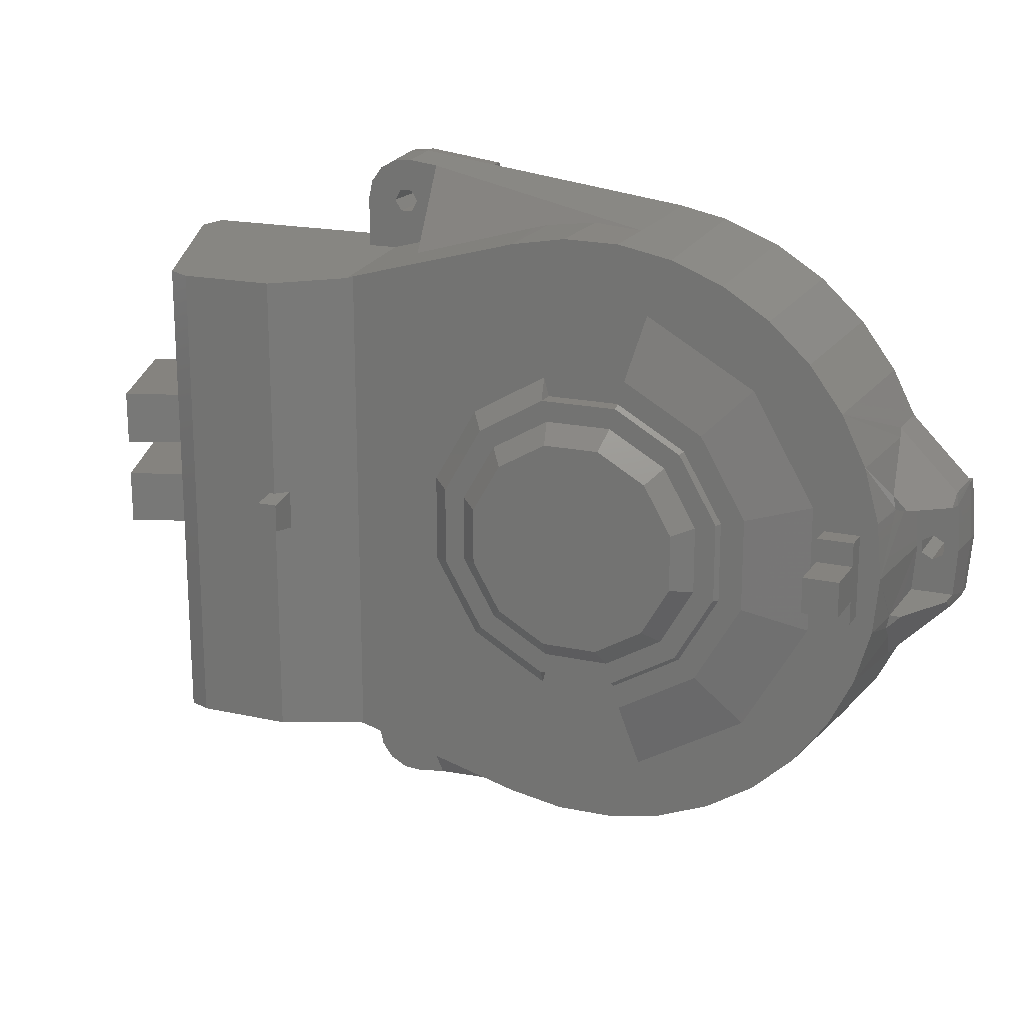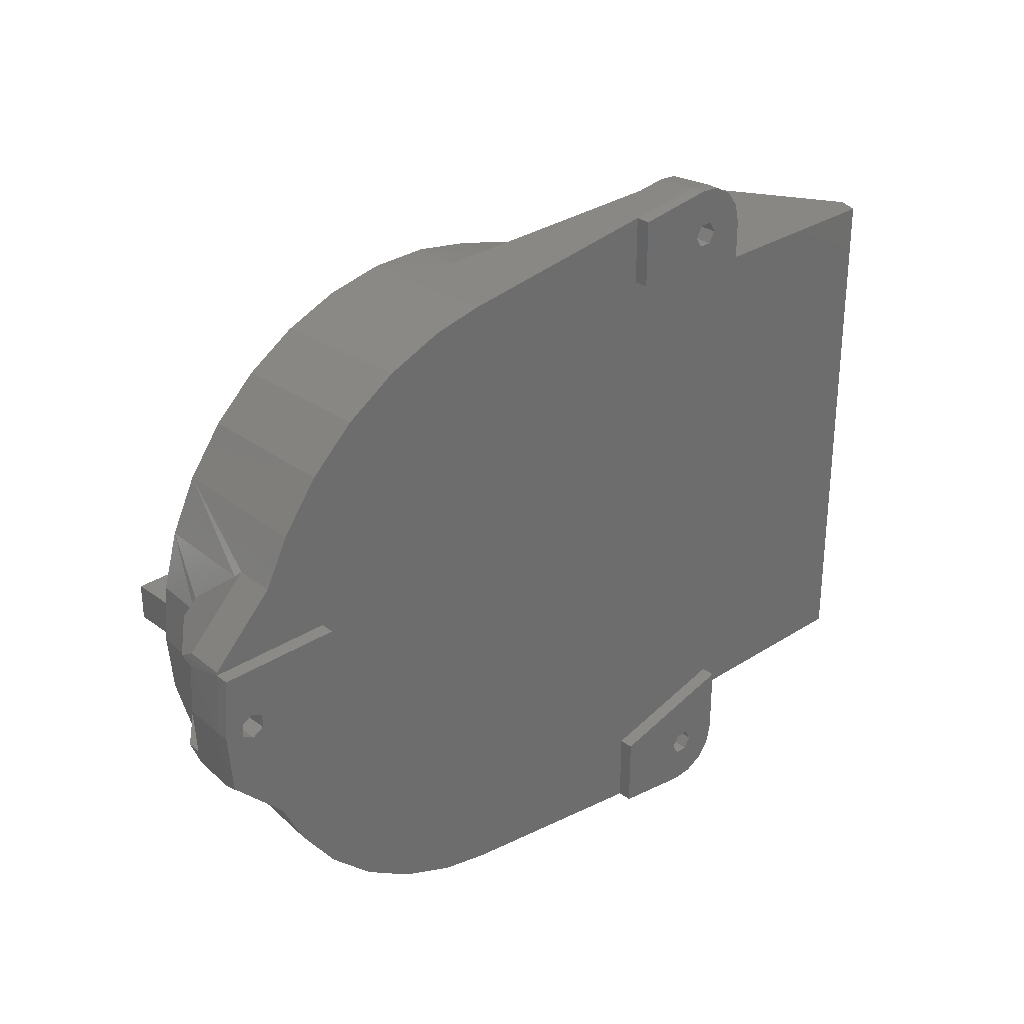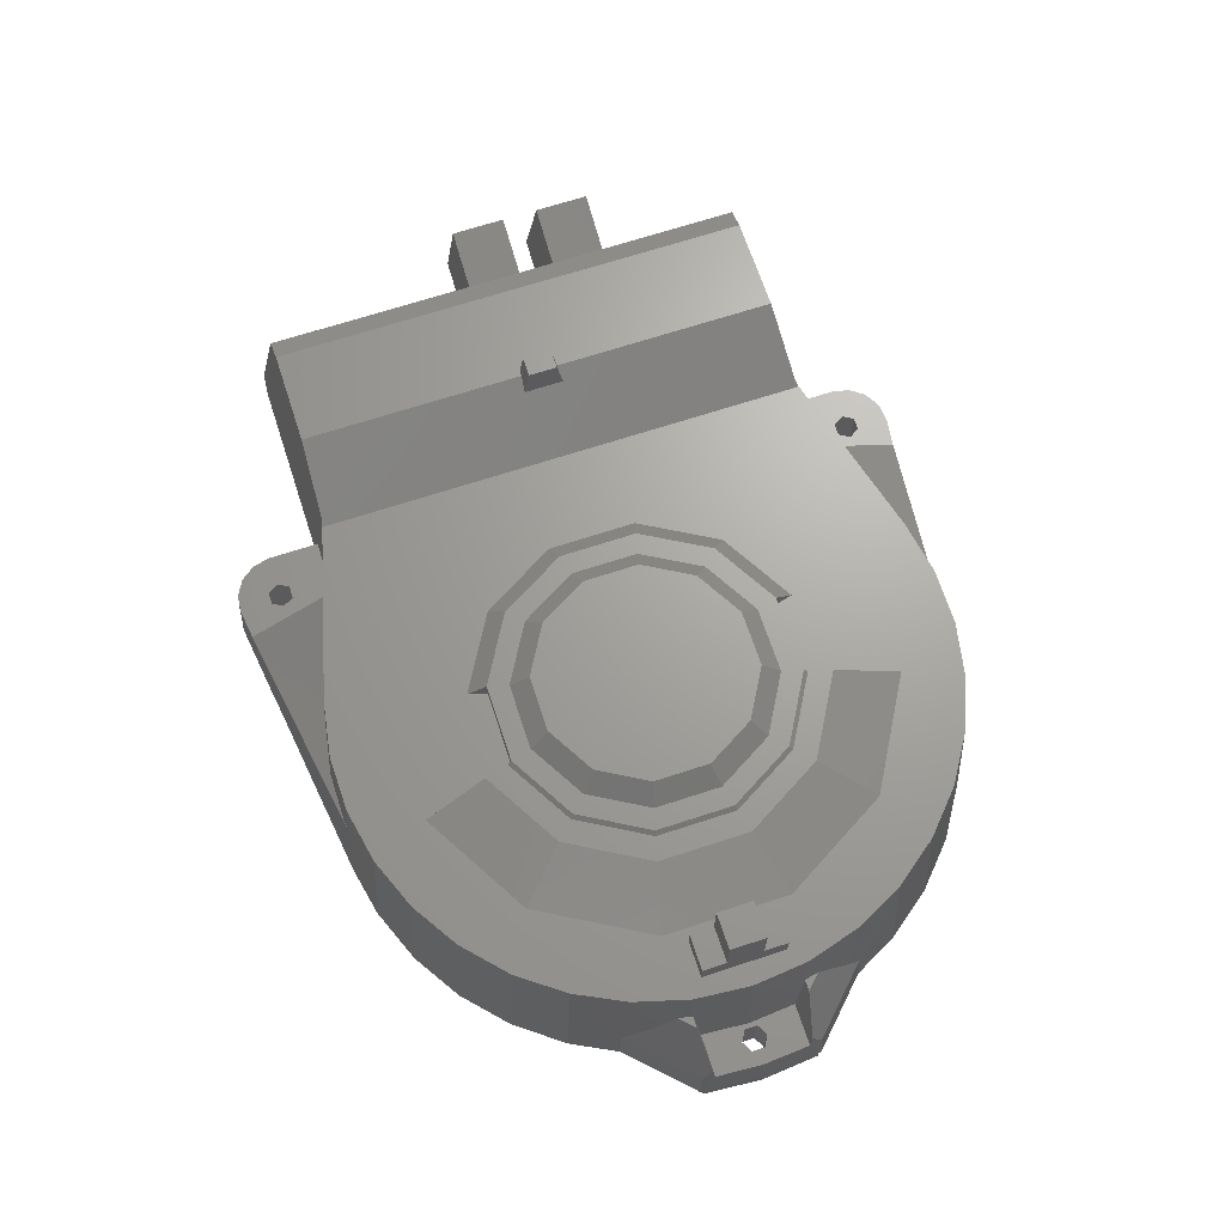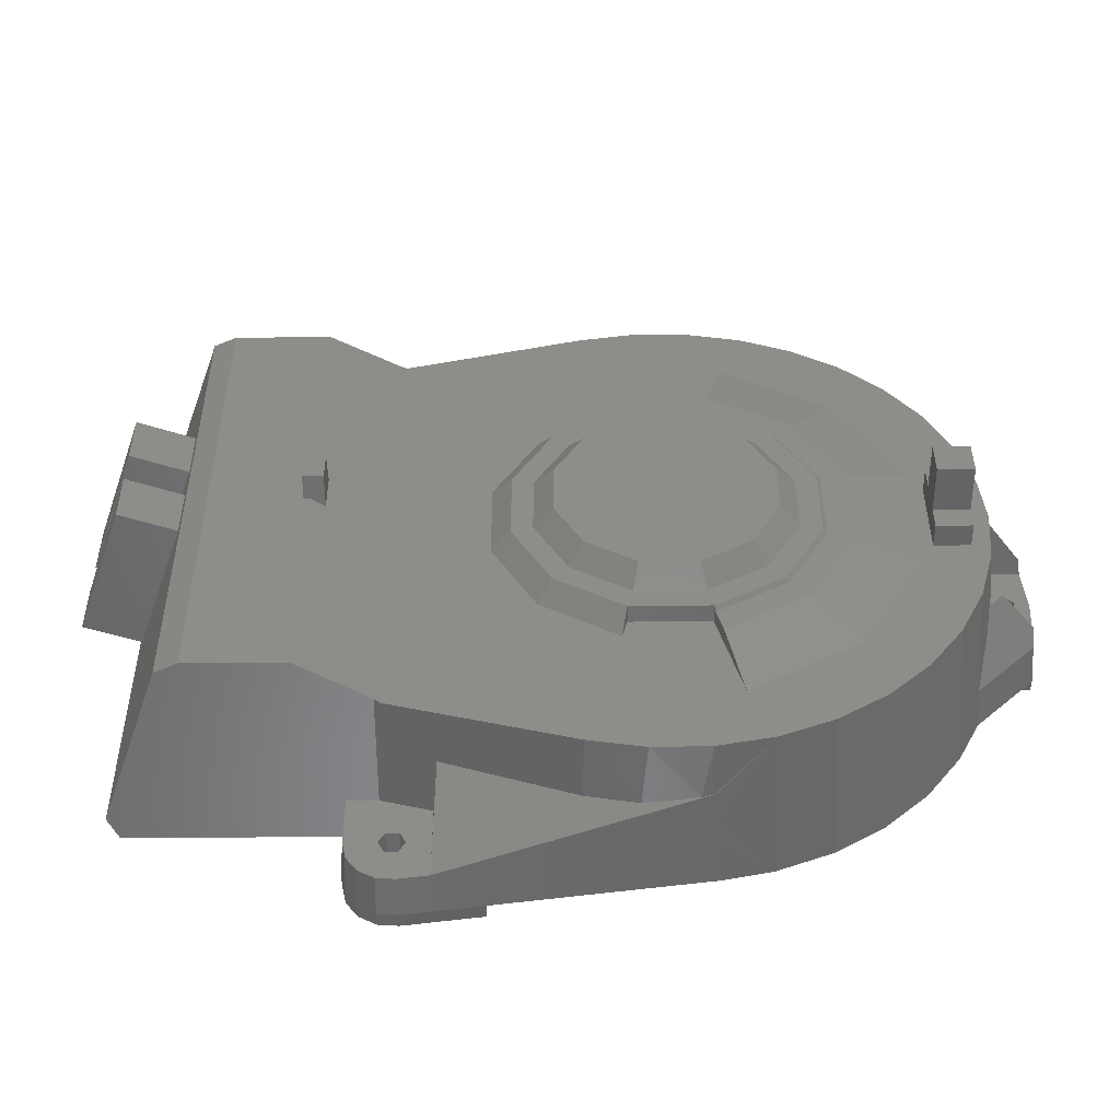
<metadata>
{"format":"stl","ext":"stl","renderer":"f3d","projection":"perspective","resolution":1024,"background":"white","views":[{"elev":18.5,"azim":23.2,"up":"+Y"},{"elev":30.2,"azim":136.9,"up":"+Y"},{"elev":67.7,"azim":71.8,"up":"+Z"},{"elev":-49.8,"azim":0.6,"up":"+Y"}]}
</metadata>
<code>
# stl→obj: 317 verts, 634 faces
v -431.1 45 177.1
v -431.1 90 177.1
v -473.8 45 59.6
v -473.8 90 59.6
v -431.1 -30 177.1
v -431.1 15 177.1
v -473.8 -30 59.6
v -473.8 15 59.6
v 270.8 -5.34 0
v 280 -10.68 0
v 300.9 -50 0
v 289.2 -5.34 0
v 305 -5.603e-14 0
v 289.2 5.34 0
v 300.9 50 0
v 280 10.68 -2.429e-14
v 200 50 0
v 270.8 5.34 -8.327e-14
v 200 -50 0
v 300.9 -50 12
v 305 -6.491e-14 12
v 305 -6.491e-14 0
v 300.9 50 12
v -199.3 -260 0
v -140 -230.1 0
v -204.7 -269.2 0
v -140 -291 0
v -204.7 -299.6 0
v -236.4 -290.1 0
v -215.3 -269.2 0
v -221.6 -298.3 0
v -204.7 -250.8 0
v -250 -200.7 0
v -215.3 -250.8 -2.429e-14
v -250 -260 0
v -220.7 -260 -4.163e-14
v -246.4 -276.5 0
v -250 -260 12
v -246.4 -276.5 12
v -236.4 -290.1 12
v -221.6 -298.3 12
v -204.7 -299.6 12
v -384.1 90 160
v -426.9 90 42.5
v -426.9 45 42.5
v -384.1 45 160
v -384.1 15 160
v -426.9 15 42.5
v -426.9 -30 42.5
v -384.1 -30 160
v -250 204.4 0
v -250 260 0
v -220.7 260 -2.429e-14
v -246.4 276.5 0
v -215.3 269.2 0
v -236.4 290.1 0
v -221.6 298.3 0
v -204.7 269.2 0
v -204.7 299.6 0
v -140 291 0
v -204.7 250.8 -2.429e-14
v -199.3 260 -4.163e-14
v -140 234.5 0
v -215.3 250.8 -4.163e-14
v -204.7 299.6 12
v -221.6 298.3 12
v -236.4 290.1 12
v -246.4 276.5 12
v -250 260 12
v 65.15 65.15 175
v 23.85 89 175
v 89 23.85 175
v -23.85 89 175
v 89 -23.85 175
v 65.15 -65.15 175
v -65.15 -65.15 175
v -23.85 -89 175
v -89 -23.85 175
v 23.85 -89 175
v -89 23.85 175
v -65.15 65.15 175
v -140 -291 12
v 297.5 -50.89 48
v 298.4 -45.45 48
v 297.4 -46.33 55.13
v 299.2 -40 48
v 298.2 -40.89 55.21
v 297.2 -41.77 62.39
v 289.2 -5.34 48
v 289.2 5.34 48
v 280 10.68 48
v 270.8 5.34 48
v 270.8 -5.34 48
v 280 -10.68 48
v 297.2 41.77 62.39
v 298.2 40.89 55.21
v 297.4 46.33 55.13
v 299.2 40 48
v 298.4 45.45 48
v 297.5 50.89 48
v -140 234.5 12
v -250 204.4 12
v -250 220 12
v -250 -200.7 12
v -250 -220 12
v -140 -230.1 12
v 200 -50 12
v 200 50 12
v 300.5 52.41 12
v 299 51.65 30
v 300.7 51.21 12
v 305 -1.22e-13 12
v 301.9 -1.211e-13 48
v 300.7 -51.21 12
v 299 -51.65 30
v 300.5 -52.41 12
v -140 291 12
v -215.3 -269.2 48
v -204.7 -269.2 48
v -220.7 -260 48
v -215.3 -250.8 48
v -204.7 -250.8 48
v -199.3 -260 48
v -205.1 -296.5 48
v -220.7 -295.3 48
v -234.3 -287.7 48
v -243.6 -275.2 48
v -246.9 -260 48
v -246.9 -216.9 48
v -285 12 200
v -285 15.53 180
v -285 -12 200
v -285 -15.53 180
v -268 12 200
v -268 -12 200
v -422 -220 12
v -431 -218.3 31.23
v -422 220 12
v -431 218.3 31.23
v -380.1 206.1 171
v -380.1 -206.1 171
v -360.9 -205.3 180
v -360.9 205.3 180
v -215.3 250.8 48
v -204.7 250.8 48
v -220.7 260 48
v -215.3 269.2 48
v -204.7 269.2 48
v -199.3 260 48
v -246.9 260 48
v -246.9 216.9 48
v -243.6 275.2 48
v -234.3 287.7 48
v -220.7 295.3 48
v -205.1 296.5 48
v 76.87 -76.87 159
v 28.13 -105 159
v -28.13 -105 159
v -76.87 -76.87 159
v -105 -28.13 159
v -105 28.13 159
v -76.87 76.87 159
v -28.13 105 159
v 28.13 105 159
v 76.87 76.87 159
v 105 28.13 159
v 105 -28.13 159
v 126.1 -33.79 155.5
v 126.1 33.79 155.5
v 122.6 -32.85 159
v 122.6 32.85 159
v 92.31 -92.31 155.5
v 89.75 -89.75 159
v 92.31 92.31 155.5
v 89.75 89.75 159
v 35.23 -264.5 48
v 33.04 -262.6 73.08
v 30.86 -260.7 97.92
v 30.86 -260.7 97.94
v -180 -293.2 48
v 35.65 -267.6 12
v 249.4 -103.5 12
v 248 -102.6 30
v 246.7 -101.7 48
v 267.7 -46.38 100
v 255.7 -58.41 100
v 253.7 -72.57 81.52
v 248.2 -95.35 55.33
v 258.2 -46.38 100
v 257.9 -47.8 100
v 263.8 -40 48
v 261 -43.21 74.14
v 266.9 8.158e-14 48
v 263.8 40 48
v 301.9 -1.155e-13 48
v 267.7 46.38 100
v 258.2 46.38 100
v 261 43.21 74.14
v 255.7 58.41 100
v 257.9 47.8 100
v 246.7 101.7 48
v 248.5 95.39 54.91
v 250.5 87.98 63.01
v 248 102.6 30
v 249.4 103.5 12
v 76.68 -258.9 12
v 35.65 267.6 12
v 122.6 -240.6 12
v 230.2 -141.1 12
v 164.4 -214.2 12
v 200.6 -180.7 12
v 230.2 141.1 12
v 76.68 258.9 12
v 200.6 180.7 12
v 122.6 240.6 12
v 164.4 214.2 12
v 30.86 260.7 97.92
v 35.23 264.5 48
v -180 293.2 48
v 30.86 260.7 97.94
v 33.04 262.6 73.08
v -180 -228 48
v -221.7 -216.9 48
v -175.7 -224.7 97.12
v 27.44 -261 97.23
v 18.58 -262 95.39
v -20.65 -262 90.43
v -25.12 -262 89.87
v -68.12 -254.2 89.9
v -280 -205.3 180
v -220.6 -208.3 145.7
v -280 15.53 180
v -280 205.3 180
v -280 -15.53 180
v -268 -16.75 173.1
v -268 16.75 173.1
v -220.6 208.3 145.7
v -221.7 216.9 48
v 27.43 260.8 97.38
v -12.79 262.8 90.87
v -20.58 261.8 90.59
v -175.7 224.7 97.12
v -68.12 254.2 89.9
v -56.12 257.2 89.33
v -180 228 48
v 32.85 122.6 159
v -32.85 122.6 159
v -89.75 89.75 159
v -122.6 32.85 159
v -122.6 -32.85 159
v -89.75 -89.75 159
v -32.85 -122.6 159
v 32.85 -122.6 159
v 33.79 -126.1 155.5
v 39.08 -145.9 155.5
v 106.8 -106.8 155.5
v 145.9 -39.08 155.5
v 145.9 39.08 155.5
v 106.8 106.8 155.5
v 33.79 126.1 155.5
v 39.08 145.9 155.5
v 210 15 163
v 240 15 163
v 210 35 163
v 240 35 163
v 240 15 203
v 210 15 203
v 210 -15 203
v 240 -15 203
v 210 -15 163
v 240 -15 163
v 240 -35 163
v 210 -35 163
v 73.43 247.9 143
v 117.4 230.4 143
v 157.4 205.1 143
v 192.1 173 143
v 220.4 135.1 143
v 220.4 -135.1 143
v 192.1 -173 143
v 157.4 -205.1 143
v 117.4 -230.4 143
v 73.43 -247.9 143
v 27.02 257.1 143
v -20.28 257.7 143
v -66.91 249.7 143
v -20.28 -257.7 143
v -66.91 -249.7 143
v 27.02 -257.1 143
v 241.4 -92.65 143
v 254.2 -47.11 143
v 258.5 6.188e-14 143
v 241.4 92.65 143
v 254.2 47.11 143
v -215.9 -209.8 143
v -215.9 209.8 143
v 32.85 122.6 143
v -32.85 122.6 143
v -37.14 138.6 143
v -101.5 101.5 143
v -138.6 37.14 143
v -138.6 -37.14 143
v -101.5 -101.5 143
v -37.14 -138.6 143
v -32.85 -122.6 143
v 32.85 -122.6 143
v 53.59 -200 143
v 146.4 -146.4 143
v 200 -53.59 143
v 200 53.59 143
v 146.4 146.4 143
v 53.59 200 143
v 210 -35 143
v 240 -35 143
v 240 35 143
v 210 35 143
v 258.5 8.327e-14 143
f 1 2 3
f 3 2 4
f 5 6 7
f 7 6 8
f 9 10 11
f 11 10 12
f 11 12 13
f 13 12 14
f 13 14 15
f 15 14 16
f 15 16 17
f 17 16 18
f 17 18 19
f 19 18 9
f 19 9 11
f 20 11 21
f 21 11 22
f 21 22 23
f 23 22 15
f 24 25 26
f 26 25 27
f 26 27 28
f 29 30 31
f 31 30 26
f 31 26 28
f 25 32 33
f 33 32 34
f 33 34 35
f 35 34 36
f 35 36 37
f 37 36 30
f 37 30 29
f 24 32 25
f 38 35 39
f 39 35 37
f 39 37 40
f 40 37 29
f 40 29 41
f 41 29 31
f 41 31 42
f 42 31 28
f 2 43 4
f 4 43 44
f 4 44 3
f 3 44 45
f 3 45 1
f 1 45 46
f 1 46 2
f 2 46 43
f 6 47 8
f 8 47 48
f 8 48 7
f 7 48 49
f 7 49 5
f 5 49 50
f 5 50 6
f 6 50 47
f 51 52 53
f 53 52 54
f 53 54 55
f 55 54 56
f 55 56 57
f 55 57 58
f 58 57 59
f 58 59 60
f 61 62 63
f 63 62 58
f 63 58 60
f 61 63 64
f 64 63 51
f 64 51 53
f 65 59 66
f 66 59 57
f 66 57 67
f 67 57 56
f 67 56 68
f 68 56 54
f 68 54 69
f 69 54 52
f 70 71 72
f 72 71 73
f 72 73 74
f 74 73 75
f 76 77 78
f 78 77 79
f 78 79 80
f 80 79 73
f 80 73 81
f 73 79 75
f 27 82 28
f 28 82 42
f 83 84 85
f 85 84 86
f 85 86 87
f 87 88 85
f 89 90 12
f 12 90 14
f 90 91 14
f 14 91 16
f 91 92 16
f 16 92 18
f 92 93 18
f 18 93 9
f 93 94 9
f 9 94 10
f 94 89 10
f 10 89 12
f 95 96 97
f 97 96 98
f 97 98 99
f 99 100 97
f 63 101 51
f 51 101 102
f 69 52 103
f 103 52 51
f 103 51 102
f 104 33 105
f 105 33 35
f 105 35 38
f 33 104 25
f 25 104 106
f 25 106 27
f 27 106 82
f 11 20 19
f 19 20 107
f 19 107 17
f 17 107 108
f 17 108 15
f 15 108 23
f 109 110 111
f 111 110 99
f 111 99 23
f 23 99 98
f 23 98 112
f 112 98 113
f 112 113 20
f 20 113 86
f 20 86 84
f 20 84 114
f 114 84 115
f 114 115 116
f 110 100 99
f 84 83 115
f 60 117 63
f 63 117 101
f 59 65 60
f 60 65 117
f 30 118 26
f 26 118 119
f 36 120 30
f 30 120 118
f 34 121 36
f 36 121 120
f 32 122 34
f 34 122 121
f 24 123 32
f 32 123 122
f 26 119 24
f 24 119 123
f 42 124 41
f 41 124 125
f 41 125 40
f 40 125 126
f 40 126 39
f 39 126 127
f 39 127 38
f 38 127 128
f 105 38 129
f 129 38 128
f 130 131 132
f 132 131 133
f 130 132 134
f 134 132 135
f 136 137 138
f 138 137 139
f 139 137 45
f 45 137 48
f 45 48 46
f 46 48 47
f 46 47 140
f 140 47 141
f 43 140 44
f 44 140 139
f 44 139 45
f 141 50 137
f 137 50 49
f 137 49 48
f 140 43 46
f 47 50 141
f 141 142 140
f 140 142 143
f 64 144 61
f 61 144 145
f 53 146 64
f 64 146 144
f 55 147 53
f 53 147 146
f 58 148 55
f 55 148 147
f 62 149 58
f 58 149 148
f 61 145 62
f 62 145 149
f 69 103 150
f 150 103 151
f 69 150 68
f 68 150 152
f 68 152 67
f 67 152 153
f 67 153 66
f 66 153 154
f 66 154 65
f 65 154 155
f 156 75 157
f 157 75 79
f 157 79 158
f 158 79 77
f 158 77 159
f 159 77 76
f 159 76 160
f 160 76 78
f 160 78 161
f 161 78 80
f 161 80 162
f 162 80 81
f 162 81 163
f 163 81 73
f 163 73 164
f 164 73 71
f 164 71 165
f 165 71 70
f 165 70 166
f 166 70 72
f 166 72 167
f 167 72 74
f 167 74 156
f 156 74 75
f 168 169 170
f 170 169 171
f 172 168 173
f 173 168 170
f 169 174 171
f 171 174 175
f 176 177 178
f 178 177 179
f 124 42 180
f 180 42 82
f 180 82 176
f 176 82 181
f 176 178 180
f 182 116 183
f 183 116 115
f 183 115 184
f 184 115 83
f 185 186 88
f 88 186 187
f 88 187 85
f 85 187 188
f 85 188 83
f 83 188 184
f 189 190 185
f 185 190 186
f 86 191 87
f 87 191 192
f 87 192 88
f 88 192 185
f 192 189 185
f 89 94 191
f 191 94 93
f 191 93 193
f 193 93 92
f 193 92 194
f 194 92 91
f 194 91 98
f 98 91 90
f 98 90 195
f 195 90 89
f 195 89 86
f 86 89 191
f 196 197 95
f 95 197 198
f 95 198 96
f 96 198 194
f 96 194 98
f 199 200 196
f 196 200 197
f 201 202 100
f 100 202 203
f 100 203 97
f 97 203 199
f 97 199 95
f 95 199 196
f 201 100 204
f 204 100 110
f 204 110 205
f 205 110 109
f 206 107 182
f 182 107 114
f 182 114 116
f 117 207 101
f 101 207 108
f 101 108 106
f 106 108 107
f 106 107 82
f 82 107 181
f 138 103 136
f 136 103 102
f 136 102 104
f 104 102 101
f 104 101 106
f 206 182 208
f 208 182 209
f 208 209 210
f 210 209 211
f 109 111 205
f 205 111 108
f 205 108 212
f 212 108 213
f 212 213 214
f 214 213 215
f 214 215 216
f 107 20 114
f 108 207 213
f 111 23 108
f 206 181 107
f 104 105 136
f 217 218 219
f 219 218 117
f 219 117 155
f 155 117 65
f 218 207 117
f 220 221 217
f 217 221 218
f 126 125 118
f 118 125 124
f 118 124 119
f 119 124 180
f 119 180 123
f 123 180 222
f 123 222 122
f 122 222 223
f 122 223 121
f 121 223 129
f 121 129 120
f 120 129 128
f 120 128 127
f 126 118 127
f 127 118 120
f 222 180 224
f 179 225 178
f 178 225 226
f 178 226 180
f 180 226 227
f 180 227 228
f 224 180 229
f 229 180 228
f 136 105 137
f 137 105 129
f 137 129 141
f 141 129 142
f 142 129 230
f 230 129 223
f 230 223 231
f 232 233 131
f 131 233 143
f 131 143 133
f 133 143 142
f 133 142 234
f 234 142 230
f 132 133 135
f 135 133 234
f 135 234 235
f 134 135 236
f 236 135 235
f 131 130 232
f 232 130 134
f 232 134 236
f 237 238 233
f 233 238 151
f 233 151 143
f 143 151 139
f 143 139 140
f 103 138 151
f 151 138 139
f 220 217 239
f 239 217 219
f 239 219 240
f 240 219 241
f 242 243 219
f 219 243 244
f 219 244 241
f 219 245 242
f 219 155 148
f 148 155 154
f 148 154 147
f 147 154 153
f 147 153 152
f 147 152 146
f 146 152 150
f 146 150 144
f 144 150 151
f 144 151 238
f 148 149 245
f 245 149 145
f 245 145 238
f 238 145 144
f 245 219 148
f 164 246 163
f 163 246 247
f 163 247 162
f 162 247 248
f 162 248 161
f 161 248 249
f 161 249 160
f 160 249 250
f 160 250 159
f 159 250 251
f 159 251 158
f 158 251 252
f 158 252 157
f 157 252 253
f 157 253 156
f 156 253 173
f 156 173 167
f 167 173 170
f 167 170 166
f 166 170 171
f 166 171 165
f 165 171 175
f 165 175 164
f 164 175 246
f 254 172 253
f 253 172 173
f 254 255 172
f 172 255 256
f 172 256 168
f 168 256 257
f 168 257 169
f 169 257 258
f 169 258 174
f 174 258 259
f 174 259 260
f 260 259 261
f 174 260 175
f 175 260 246
f 262 263 264
f 264 263 265
f 266 263 267
f 267 263 262
f 267 268 266
f 266 268 269
f 268 270 269
f 269 270 271
f 271 270 272
f 272 270 273
f 218 221 213
f 213 221 274
f 213 274 215
f 215 274 275
f 215 275 216
f 216 275 276
f 216 276 214
f 214 276 277
f 214 277 212
f 212 277 278
f 212 278 204
f 204 278 201
f 182 183 209
f 209 183 279
f 209 279 211
f 211 279 280
f 211 280 210
f 210 280 281
f 210 281 208
f 208 281 282
f 208 282 206
f 206 282 283
f 206 283 177
f 177 283 179
f 220 239 284
f 284 239 240
f 284 240 285
f 285 240 241
f 285 241 244
f 243 286 244
f 244 286 285
f 227 287 228
f 228 287 288
f 228 288 229
f 179 283 225
f 225 283 289
f 225 289 226
f 226 289 287
f 226 287 227
f 176 206 177
f 188 290 184
f 184 290 279
f 184 279 183
f 188 187 290
f 290 187 186
f 290 186 291
f 291 186 190
f 291 190 292
f 292 190 189
f 292 189 193
f 193 189 192
f 193 192 191
f 203 202 199
f 199 202 293
f 199 293 200
f 200 293 294
f 200 294 197
f 197 294 292
f 197 292 198
f 198 292 193
f 198 193 194
f 293 202 278
f 278 202 201
f 274 220 284
f 213 207 218
f 221 220 274
f 204 205 212
f 176 181 206
f 229 288 224
f 224 288 295
f 224 295 222
f 222 295 223
f 295 231 223
f 230 231 235
f 235 231 295
f 235 295 236
f 236 295 296
f 236 296 237
f 233 232 237
f 237 232 236
f 235 234 230
f 242 245 296
f 296 245 238
f 296 238 237
f 286 243 296
f 296 243 242
f 246 297 247
f 247 297 298
f 299 247 298
f 299 300 247
f 247 300 248
f 300 301 248
f 248 301 249
f 301 302 249
f 249 302 250
f 302 303 250
f 250 303 251
f 303 304 251
f 251 304 252
f 305 252 304
f 306 253 305
f 305 253 252
f 307 255 306
f 306 255 254
f 306 254 253
f 256 255 308
f 308 255 307
f 257 256 309
f 309 256 308
f 258 257 310
f 310 257 309
f 259 258 311
f 311 258 310
f 261 259 312
f 312 259 311
f 261 312 260
f 260 312 297
f 260 297 246
f 273 313 272
f 272 313 314
f 272 314 271
f 271 314 263
f 271 263 269
f 269 263 266
f 315 265 314
f 314 265 263
f 265 315 264
f 264 315 316
f 264 316 262
f 262 316 270
f 262 270 267
f 267 270 268
f 313 273 316
f 316 273 270
f 281 280 308
f 308 280 279
f 308 279 309
f 309 279 290
f 309 290 314
f 314 290 291
f 314 291 317
f 287 289 288
f 288 289 304
f 288 304 295
f 295 304 303
f 295 303 302
f 284 285 299
f 299 285 286
f 299 286 300
f 300 286 296
f 300 296 301
f 301 296 302
f 283 282 289
f 289 282 307
f 289 307 304
f 304 307 305
f 282 281 307
f 307 281 308
f 316 310 313
f 313 310 309
f 313 309 314
f 274 284 275
f 275 284 312
f 275 312 276
f 276 312 311
f 276 311 277
f 277 311 278
f 317 294 315
f 315 294 293
f 315 293 310
f 310 293 278
f 310 278 311
f 284 299 312
f 312 299 298
f 312 298 297
f 296 295 302
f 310 316 315
f 317 315 314
f 307 306 305

</code>
